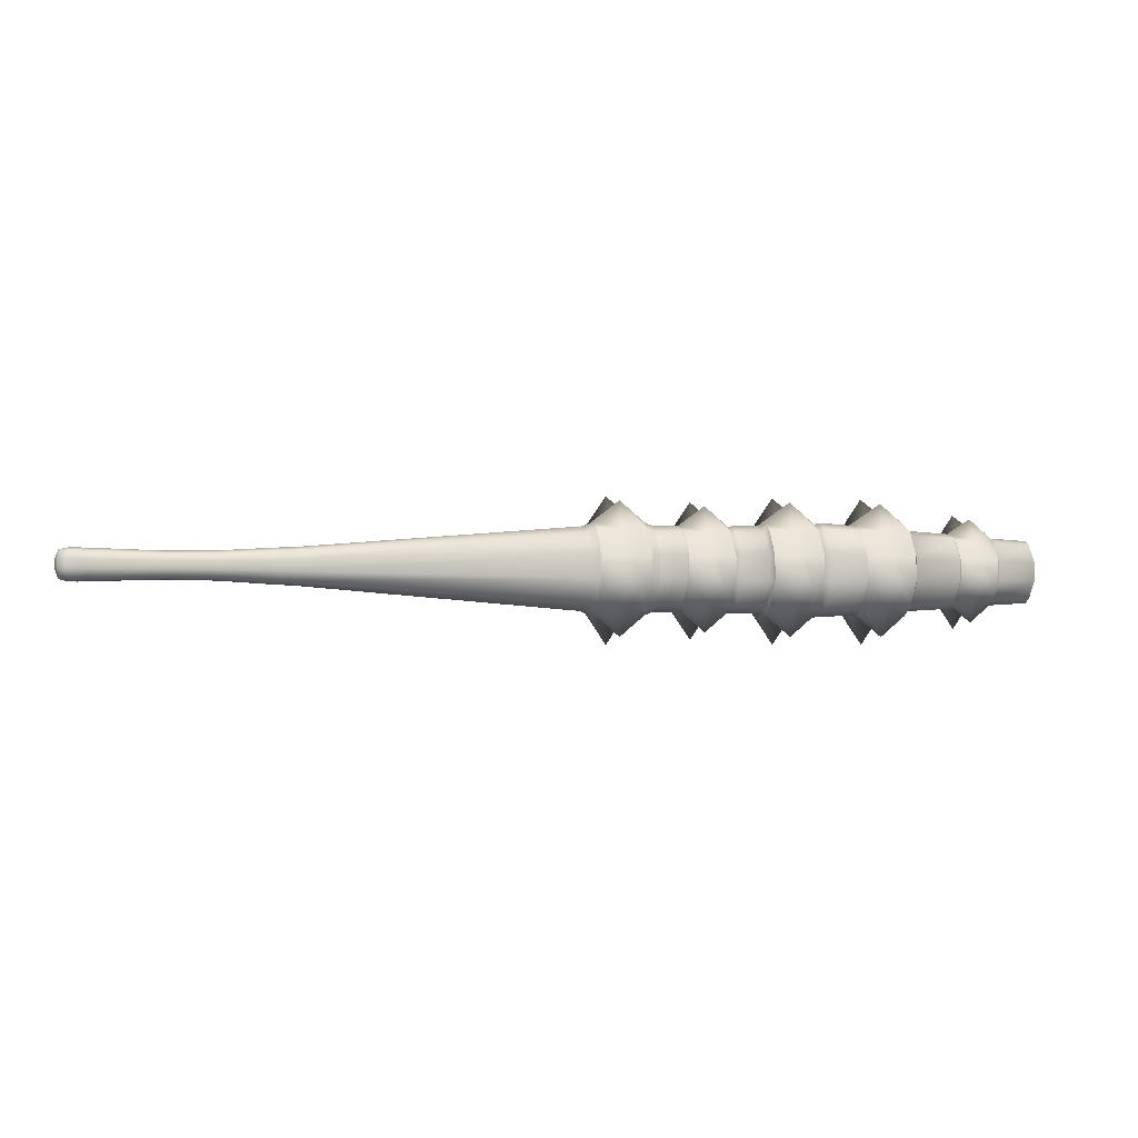
<metadata>
{"format":"obj","ext":"obj","renderer":"f3d","projection":"perspective","resolution":1024,"background":"white","views":[{"elev":-2.2,"azim":13.7,"up":"+Z"}]}
</metadata>
<code>
o Cube.004
v -3.264 -1.417 -0.087
v 3.192 1.72 -0.2094
v 3.365 1.346 -0.2085
v -3.188 -1.58 -0.08662
v 3.192 1.721 0.2022
v 3.365 1.347 0.2031
v -3.264 -1.417 0.0927
v -3.188 -1.58 0.09309
v -3.092 -1.334 0.09485
v -3.092 -1.335 -0.08949
v -3.014 -1.502 0.09525
v -3.014 -1.502 -0.0891
v -3.017 -1.299 -0.09058
v -3.017 -1.298 0.0958
v -2.938 -1.467 0.0962
v -2.938 -1.468 -0.09018
v -1.877 -0.7526 -0.1071
v -1.877 -0.7521 0.1101
v -1.786 -0.949 0.1105
v -1.786 -0.9495 -0.1066
v -1.819 -0.7247 -0.1079
v -1.819 -0.7242 0.1108
v -1.727 -0.9225 0.1113
v -1.727 -0.923 -0.1074
v 3.409 1.33 -0.07127
v 3.409 1.331 0.06594
v 3.279 1.61 0.2356
v 3.337 1.486 0.2359
v -3.195 -1.599 -0.02667
v -3.195 -1.599 0.03323
v -3.282 -1.41 -0.02712
v -3.282 -1.41 0.03278
v -3.251 -1.477 0.107
v -3.226 -1.531 0.1071
v -3.159 -1.358 0.1016
v -3.216 -1.386 0.1008
v 3.208 1.764 -0.0723
v 3.208 1.764 0.06491
v -3.076 -1.537 0.102
v -3.134 -1.564 0.1013
v 3.279 1.609 -0.2422
v 3.337 1.484 -0.2419
v -3.076 -1.538 -0.09568
v -3.134 -1.564 -0.09485
v -3.251 -1.478 -0.101
v -3.226 -1.532 -0.1009
v -3.042 -1.31 0.09548
v -3.067 -1.322 0.09517
v -3.216 -1.386 -0.09528
v -3.159 -1.359 -0.0961
v -2.963 -1.479 0.09588
v -2.989 -1.49 0.09557
v -2.963 -1.479 -0.08982
v -2.989 -1.491 -0.08946
v -3.101 -1.315 0.03336
v -3.101 -1.315 -0.02809
v -3.005 -1.522 -0.0276
v -3.005 -1.522 0.03385
v -3.066 -1.39 0.117
v -3.04 -1.446 0.1171
v -3.066 -1.391 -0.1113
v -3.04 -1.446 -0.1112
v -3.067 -1.323 -0.08986
v -3.042 -1.311 -0.09022
v -2.281 -0.964 0.08853
v -2.599 -1.116 0.08455
v -2.208 -1.121 0.0889
v -2.53 -1.266 0.0849
v -2.208 -1.121 -0.08429
v -2.53 -1.266 -0.07971
v -2.991 -1.355 0.1181
v -2.965 -1.411 0.1183
v -3.026 -1.279 0.03362
v -3.026 -1.279 -0.0285
v -2.929 -1.488 -0.02801
v -2.929 -1.488 0.03412
v -2.991 -1.355 -0.1127
v -2.965 -1.412 -0.1125
v -2.599 -1.117 -0.08006
v -2.281 -0.9644 -0.08467
v -1.839 -0.7335 0.1105
v -1.858 -0.7428 0.1103
v -1.747 -0.9314 0.111
v -1.766 -0.9402 0.1108
v -1.747 -0.9319 -0.1072
v -1.766 -0.9407 -0.1069
v -1.847 -0.818 0.1361
v -1.817 -0.8836 0.1362
v -1.889 -0.7291 0.03763
v -1.889 -0.7293 -0.03475
v -1.776 -0.9731 -0.03417
v -1.776 -0.9729 0.03821
v -1.847 -0.8186 -0.1328
v -1.817 -0.8842 -0.1326
v -1.858 -0.7433 -0.1074
v -1.838 -0.734 -0.1076
v -1.789 -0.7905 0.137
v -1.758 -0.8566 0.1372
v -1.831 -0.701 0.03783
v -1.831 -0.7012 -0.03507
v -1.717 -0.9468 -0.03449
v -1.717 -0.9466 0.03841
v -1.789 -0.7911 -0.1338
v -1.758 -0.8573 -0.1337
v -1.828 -0.8094 -0.1331
v -1.797 -0.8752 -0.133
v -1.808 -0.8003 -0.1335
v -1.778 -0.8662 -0.1333
v -1.756 -0.9643 -0.03428
v -1.756 -0.9642 0.03828
v -1.736 -0.9556 -0.03438
v -1.736 -0.9554 0.03834
v -1.869 -0.7197 0.0377
v -1.869 -0.7199 -0.03486
v -1.85 -0.7104 0.03776
v -1.85 -0.7105 -0.03496
v -2.576 -1.167 -0.09956
v -2.553 -1.217 -0.09945
v -2.257 -1.017 -0.1052
v -2.233 -1.069 -0.1051
v -2.522 -1.284 -0.0248
v -2.522 -1.284 0.03007
v -2.2 -1.14 -0.02652
v -2.2 -1.14 0.03121
v -2.608 -1.099 0.02963
v -2.608 -1.099 -0.02524
v -2.29 -0.9456 0.03075
v -2.29 -0.9457 -0.02698
v -1.808 -0.7997 0.1367
v -1.778 -0.8656 0.1369
v -1.828 -0.8088 0.1364
v -1.797 -0.8746 0.1366
v -3.041 -1.379 -0.1118
v -3.015 -1.435 -0.1116
v -3.016 -1.367 -0.1122
v -2.99 -1.423 -0.1121
v -2.98 -1.511 -0.02774
v -2.98 -1.51 0.03394
v -2.955 -1.499 -0.02787
v -2.955 -1.499 0.03403
v -3.076 -1.303 0.03345
v -3.076 -1.303 -0.02823
v -3.051 -1.291 0.03354
v -3.051 -1.291 -0.02837
v -2.257 -1.016 0.1093
v -2.233 -1.069 0.1094
v -2.576 -1.166 0.1043
v -2.553 -1.216 0.1044
v -3.2 -1.451 -0.1145
v -3.172 -1.51 -0.1144
v -3.137 -1.421 -0.1184
v -3.11 -1.481 -0.1183
v -3.016 -1.367 0.1177
v -2.99 -1.423 0.1179
v -3.041 -1.378 0.1174
v -3.015 -1.434 0.1175
v -3.137 -1.587 -0.02943
v -3.137 -1.587 0.03594
v -3.073 -1.561 -0.02974
v -3.073 -1.561 0.03615
v -3.236 -1.373 0.03544
v -3.236 -1.374 -0.02993
v -3.175 -1.341 0.03563
v -3.175 -1.341 -0.03026
v -3.275 -1.483 0.04066
v -3.245 -1.546 0.04081
v -3.275 -1.483 -0.03466
v -3.245 -1.546 -0.03451
v -3.138 -1.421 0.1242
v -3.11 -1.481 0.1243
v -3.2 -1.45 0.1204
v -3.172 -1.509 0.1206
v 3.324 1.642 -0.09027
v 3.391 1.497 -0.08993
v 3.324 1.642 0.08348
v 3.391 1.498 0.08382
v 0.6811 0.6078 -0.266
v 0.7775 0.4595 0.3205
v 0.8518 0.2996 0.3209
v 0.681 0.6091 0.2631
v 0.9039 0.1292 0.2642
v 0.904 0.128 -0.2648
v 0.6792 0.6707 0.0866
v 0.6792 0.6703 -0.08976
v 0.9502 0.08698 -0.08838
v 0.9501 0.08738 0.08797
v 0.7776 0.458 -0.3227
v 0.8519 0.2981 -0.3223
v 0.04258 0.2997 0.2522
v 0.2558 -0.1592 0.2533
v 0.2558 -0.1603 -0.2527
v 0.04264 0.2986 -0.2538
v 0.1277 0.1534 0.3108
v 0.1987 0.000449 0.3112
v 0.03211 0.3587 0.0834
v 0.03213 0.3583 -0.08528
v 0.2944 -0.2063 -0.08394
v 0.2944 -0.2059 0.08473
v 0.1278 0.152 -0.3117
v 0.1988 -0.000992 -0.3113
v 0.5019 0.5232 0.2609
v 0.7227 0.04772 0.262
v 0.7228 0.04652 -0.2622
v 0.4974 0.5842 0.08597
v 0.4974 0.5838 -0.08877
v 0.7669 0.003841 -0.0874
v 0.7668 0.004242 0.08733
v 0.5954 0.3725 -0.3207
v 0.669 0.2141 -0.3203
v 0.5019 0.5219 -0.2634
v 0.5953 0.374 0.3189
v 0.6689 0.2155 0.3192
v 1.02 0.7761 0.2609
v 1.241 0.3006 0.262
v 1.241 0.2994 -0.2622
v 1.016 0.8371 0.08597
v 1.016 0.8367 -0.08877
v 1.285 0.2567 -0.0874
v 1.285 0.2571 0.08733
v 1.114 0.6254 -0.3207
v 1.187 0.4669 -0.3203
v 1.02 0.7748 -0.2634
v 1.114 0.6269 0.3189
v 1.187 0.4684 0.3192
v 1.047 0.7834 -0.2713
v 1.15 0.6343 0.3239
v 1.225 0.4714 0.3243
v 1.047 0.7846 0.2677
v 1.274 0.2958 0.2688
v 1.274 0.2946 -0.2701
v 1.051 0.8473 0.08789
v 1.051 0.8469 -0.09176
v 1.325 0.2569 -0.09037
v 1.325 0.2573 0.08928
v 1.15 0.6328 -0.3267
v 1.226 0.4699 -0.3264
v 1.241 0.8762 -0.2741
v 1.347 0.7268 0.3257
v 1.423 0.5623 0.326
v 1.241 0.8775 0.2701
v 1.47 0.3839 0.2713
v 1.47 0.3827 -0.2729
v 1.247 0.9408 0.08857
v 1.247 0.9404 -0.09282
v 1.523 0.3467 -0.09142
v 1.523 0.3472 0.08997
v 1.347 0.7252 -0.3289
v 1.423 0.5607 -0.3285
v 0.8638 0.3182 0.3195
v 0.7902 0.4767 0.3192
v 0.6969 0.6246 -0.2631
v 0.8639 0.3168 -0.32
v 0.7903 0.4752 -0.3204
v 0.9618 0.1069 0.08764
v 0.9618 0.1065 -0.0871
v 0.6924 0.6865 -0.08847
v 0.6924 0.6869 0.08627
v 0.9177 0.1492 -0.2619
v 0.9177 0.1504 0.2623
v 0.6968 0.6259 0.2612
v 1.654 1.054 -0.2971
v 1.77 0.8929 0.3506
v 1.853 0.7146 0.351
v 1.653 1.055 0.2925
v 1.902 0.5205 0.2937
v 1.902 0.5192 -0.2958
v 1.663 1.123 0.0958
v 1.663 1.122 -0.1007
v 1.96 0.483 -0.09921
v 1.96 0.4835 0.09731
v 1.77 0.8912 -0.3544
v 1.853 0.713 -0.354
v 1.906 1.157 -0.2843
v 2.018 1.003 0.3338
v 2.097 0.8329 0.3342
v 1.906 1.158 0.2793
v 2.143 0.647 0.2805
v 2.143 0.6457 -0.283
v 1.916 1.222 0.09128
v 1.916 1.222 -0.09656
v 2.199 0.6125 -0.09512
v 2.199 0.6129 0.09272
v 2.018 1.002 -0.338
v 2.097 0.8313 -0.3376
v 1.026 0.3919 -0.471
v 0.854 0.7616 -0.08862
v 1.079 0.2243 -0.2621
v 0.9519 0.5518 0.319
v 1.026 0.3933 0.4703
v 1.123 0.182 0.08749
v 0.7338 0.9413 0.08612
v 0.8585 0.701 0.5234
v 0.952 0.5503 -0.3205
v 1.079 0.2255 0.2621
v 0.8585 0.6997 -0.5256
v 1.184 -0.001316 -0.08725
v 0.6089 -0.3109 -0.09336
v 0.2609 0.4395 -0.5626
v 0.4973 -0.06809 0.2806
v 0.361 0.2796 -0.3431
v 0.2609 0.4409 0.5603
v 0.1274 0.6982 0.09223
v 0.5445 -0.1146 0.0937
v 0.4397 0.1116 0.5035
v 0.3609 0.2812 0.3415
v 0.4974 -0.06938 -0.2805
v 0.2561 0.5058 -0.09483
v 0.4398 0.11 -0.5042
v 2.287 1.36 -0.2608
v 2.392 1.22 0.303
v 2.464 1.064 0.3033
v 2.287 1.361 0.2551
v 2.504 0.8935 0.2562
v 2.505 0.8923 -0.2597
v 2.299 1.419 0.08301
v 2.299 1.419 -0.08895
v 2.557 0.8645 -0.08764
v 2.557 0.8649 0.08432
v 2.392 1.219 -0.308
v 2.464 1.063 -0.3076
v 2.612 1.493 -0.2443
v 2.711 1.362 0.2813
v 2.779 1.217 0.2816
v 2.612 1.494 0.2381
v 2.815 1.056 0.2391
v 2.815 1.055 -0.2432
v 2.625 1.547 0.07719
v 2.625 1.546 -0.0836
v 2.865 1.031 -0.08238
v 2.864 1.031 0.07841
v 2.711 1.361 -0.2868
v 2.779 1.215 -0.2865
v 0.08782 0.3605 0.2796
v 0.3242 -0.1485 0.2808
v 0.3243 -0.1498 -0.2804
v 0.08304 0.4259 0.0924
v 0.08306 0.4254 -0.09466
v 0.3715 -0.1955 -0.0932
v 0.3715 -0.195 0.09386
v 0.1879 0.1992 -0.3429
v 0.2667 0.02958 -0.3425
v 0.08788 0.3592 -0.2816
v 0.1878 0.2008 0.3417
v 0.2666 0.03117 0.3421
v 0.6127 0.1919 0.3418
v 0.5339 0.3616 0.3414
v 0.434 0.5199 -0.2819
v 0.6128 0.1904 -0.3428
v 0.534 0.36 -0.3432
v 0.7176 -0.03425 0.09353
v 0.7176 -0.03468 -0.09353
v 0.4292 0.5862 -0.09499
v 0.4291 0.5866 0.09207
v 0.6704 0.011 -0.2807
v 0.6703 0.01229 0.2805
v 0.4339 0.5213 0.2793
v 2.919 1.608 -0.2233
v 3.011 1.491 0.2538
v 3.073 1.358 0.2541
v 2.919 1.609 0.2165
v 3.104 1.211 0.2175
v 3.104 1.21 -0.2223
v 2.934 1.657 0.0698
v 2.934 1.656 -0.0768
v 3.15 1.19 -0.07569
v 3.15 1.191 0.0709
v 3.011 1.489 -0.26
v 3.073 1.356 -0.2597
v 1.241 0.8775 0.2701
v 1.047 0.7846 0.2677
v 1.02 0.7761 0.2609
v 1.8 0.2055 -0.09336
v 1.452 0.956 -0.5626
v 1.689 0.4484 0.2806
v 1.552 0.7961 -0.3431
v 1.452 0.9573 0.5603
v 1.319 1.215 0.09223
v 1.736 0.4018 0.0937
v 1.631 0.628 0.5035
v 1.552 0.7977 0.3415
v 1.689 0.4471 -0.2805
v 1.447 1.022 -0.09483
v 1.631 0.6264 -0.5042
v 1.279 0.877 0.2796
v 1.516 0.368 0.2808
v 1.516 0.3667 -0.2804
v 1.274 0.9423 0.0924
v 1.274 0.9419 -0.09466
v 1.563 0.321 -0.0932
v 1.563 0.3214 0.09386
v 1.379 0.7157 -0.3429
v 1.458 0.5461 -0.3425
v 1.279 0.8756 -0.2816
v 1.379 0.7173 0.3417
v 1.458 0.5476 0.3421
v 1.804 0.7084 0.3418
v 1.725 0.8781 0.3414
v 1.625 1.036 -0.2819
v 1.804 0.7068 -0.3428
v 1.725 0.8765 -0.3432
v 1.909 0.4822 0.09353
v 1.909 0.4818 -0.09353
v 1.62 1.103 -0.09499
v 1.62 1.103 0.09207
v 1.862 0.5275 -0.2807
v 1.862 0.5288 0.2805
v 1.625 1.038 0.2793
v 2.447 0.5009 -0.09336
v 2.099 1.251 -0.5626
v 2.336 0.7437 0.2806
v 2.199 1.091 -0.3431
v 2.099 1.253 0.5603
v 1.966 1.51 0.09223
v 2.383 0.6972 0.0937
v 2.278 0.9234 0.5035
v 2.199 1.093 0.3415
v 2.336 0.7424 -0.2805
v 2.094 1.318 -0.09483
v 2.278 0.9218 -0.5042
v 1.926 1.172 0.2796
v 2.162 0.6633 0.2808
v 2.163 0.662 -0.2804
v 1.921 1.238 0.0924
v 1.921 1.237 -0.09466
v 2.21 0.6164 -0.0932
v 2.21 0.6168 0.09386
v 2.026 1.011 -0.3429
v 2.105 0.8414 -0.3425
v 1.926 1.171 -0.2816
v 2.026 1.013 0.3417
v 2.105 0.843 0.3421
v 2.451 1.004 0.3418
v 2.372 1.173 0.3414
v 2.272 1.332 -0.2819
v 2.451 1.002 -0.3428
v 2.372 1.172 -0.3432
v 2.556 0.7776 0.09353
v 2.556 0.7771 -0.09353
v 2.267 1.398 -0.09499
v 2.267 1.398 0.09207
v 2.509 0.8228 -0.2807
v 2.509 0.8241 0.2805
v 2.272 1.333 0.2793
v 0.08563 0.3904 0.1939
v 0.2424 0.4865 0.1645
v 0.4318 0.5506 0.1953
v 0.6951 0.6499 0.1924
v 1.019 0.7978 0.1985
v 0.8479 0.7314 0.1552
v 1.431 1.009 0.1539
v 1.623 1.074 0.1759
v 1.277 0.9078 0.1911
v 1.924 1.2 0.2008
v 2.082 1.296 0.1683
v 2.27 1.361 0.1985
v 3.057 0.9576 -0.0704
v 2.784 1.548 -0.4394
v 2.97 1.149 0.2237
v 2.862 1.422 -0.2667
v 2.784 1.549 0.4436
v 2.679 1.751 0.07552
v 3.007 1.112 0.07667
v 2.924 1.29 0.3988
v 2.862 1.423 0.2715
v 2.97 1.148 -0.2176
v 2.78 1.6 -0.07156
v 2.924 1.289 -0.3934
v 2.648 1.485 0.2228
v 2.833 1.085 0.2238
v 2.834 1.084 -0.2174
v 2.644 1.537 0.07565
v 2.644 1.537 -0.07143
v 2.871 1.048 -0.07028
v 2.871 1.049 0.0768
v 2.726 1.359 -0.2666
v 2.788 1.225 -0.2663
v 2.648 1.484 -0.2184
v 2.726 1.36 0.2717
v 2.788 1.227 0.272
v 3.06 1.353 0.2717
v 2.998 1.486 0.2714
v 2.92 1.611 -0.2186
v 3.06 1.352 -0.2665
v 2.998 1.485 -0.2669
v 3.143 1.175 0.07654
v 3.143 1.175 -0.07053
v 2.916 1.663 -0.07168
v 2.916 1.663 0.07539
v 3.106 1.211 -0.2177
v 3.106 1.212 0.2235
v 2.92 1.612 0.2226
v 2.646 1.507 0.1609
v 2.77 1.583 0.1353
v 2.918 1.634 0.159
f 368 42 3 362
f 176 28 6 26
f 172 34 8 40
f 168 46 4 29
f 366 26 6 361
f 364 37 2 357
f 164 56 10 50
f 160 58 11 39
f 156 60 11 52
f 152 62 12 43
f 148 72 15 68
f 144 74 13 64
f 140 76 15 51
f 136 78 16 53
f 132 88 19 84
f 128 90 17 80
f 124 92 19 67
f 120 94 20 69
f 194 98 23 190
f 116 100 21 96
f 112 102 23 83
f 108 104 24 85
f 94 106 86 20
f 106 108 85 86
f 17 95 105 93
f 93 105 106 94
f 95 96 107 105
f 105 107 108 106
f 96 21 103 107
f 107 103 104 108
f 92 110 84 19
f 110 112 83 84
f 20 86 109 91
f 91 109 110 92
f 86 85 111 109
f 109 111 112 110
f 85 24 101 111
f 111 101 102 112
f 90 114 95 17
f 114 116 96 95
f 18 82 113 89
f 89 113 114 90
f 82 81 115 113
f 113 115 116 114
f 81 22 99 115
f 115 99 100 116
f 189 22 97 193
f 193 97 98 194
f 78 118 70 16
f 118 120 69 70
f 13 79 117 77
f 77 117 118 78
f 79 80 119 117
f 117 119 120 118
f 80 17 93 119
f 119 93 94 120
f 76 122 68 15
f 122 124 67 68
f 16 70 121 75
f 75 121 122 76
f 70 69 123 121
f 121 123 124 122
f 69 20 91 123
f 123 91 92 124
f 74 126 79 13
f 126 128 80 79
f 14 66 125 73
f 73 125 126 74
f 66 65 127 125
f 125 127 128 126
f 65 18 89 127
f 127 89 90 128
f 98 130 83 23
f 130 132 84 83
f 22 81 129 97
f 97 129 130 98
f 81 82 131 129
f 129 131 132 130
f 82 18 87 131
f 131 87 88 132
f 62 134 54 12
f 134 136 53 54
f 10 63 133 61
f 61 133 134 62
f 63 64 135 133
f 133 135 136 134
f 64 13 77 135
f 135 77 78 136
f 58 138 52 11
f 138 140 51 52
f 12 54 137 57
f 57 137 138 58
f 54 53 139 137
f 137 139 140 138
f 53 16 75 139
f 139 75 76 140
f 56 142 63 10
f 142 144 64 63
f 9 48 141 55
f 55 141 142 56
f 48 47 143 141
f 141 143 144 142
f 47 14 73 143
f 143 73 74 144
f 88 146 67 19
f 146 148 68 67
f 18 65 145 87
f 87 145 146 88
f 65 66 147 145
f 145 147 148 146
f 66 14 71 147
f 147 71 72 148
f 46 150 44 4
f 150 152 43 44
f 1 49 149 45
f 45 149 150 46
f 49 50 151 149
f 149 151 152 150
f 50 10 61 151
f 151 61 62 152
f 72 154 51 15
f 154 156 52 51
f 14 47 153 71
f 71 153 154 72
f 47 48 155 153
f 153 155 156 154
f 48 9 59 155
f 155 59 60 156
f 30 158 40 8
f 158 160 39 40
f 4 44 157 29
f 29 157 158 30
f 44 43 159 157
f 157 159 160 158
f 43 12 57 159
f 159 57 58 160
f 31 162 49 1
f 162 164 50 49
f 7 36 161 32
f 32 161 162 31
f 36 35 163 161
f 161 163 164 162
f 35 9 55 163
f 163 55 56 164
f 360 5 38 363
f 363 38 37 364
f 362 3 25 365
f 365 25 26 366
f 34 166 30 8
f 166 168 29 30
f 7 32 165 33
f 33 165 166 34
f 32 31 167 165
f 165 167 168 166
f 31 1 45 167
f 167 45 46 168
f 60 170 39 11
f 170 172 40 39
f 9 35 169 59
f 59 169 170 60
f 35 36 171 169
f 169 171 172 170
f 36 7 33 171
f 171 33 34 172
f 42 174 25 3
f 174 176 26 25
f 2 37 173 41
f 41 173 174 42
f 37 38 175 173
f 173 175 176 174
f 38 5 27 175
f 175 27 28 176
f 357 2 41 367
f 367 41 42 368
f 208 187 188 209
f 210 177 187 208
f 209 188 182 203
f 206 185 186 207
f 203 182 185 206
f 207 186 181 202
f 204 183 184 205
f 201 180 183 204
f 205 184 177 210
f 103 199 200 104
f 21 192 199 103
f 104 200 191 24
f 101 197 198 102
f 24 191 197 101
f 102 198 190 23
f 99 195 196 100
f 22 189 195 99
f 100 196 192 21
f 179 212 202 181
f 180 201 211 178
f 178 211 212 179
f 238 226 227 239
f 240 228 226 238
f 239 227 229 241
f 235 247 248 236
f 225 237 247 235
f 236 248 242 230
f 233 245 246 234
f 230 242 245 233
f 234 246 241 229
f 231 243 244 232
f 370 369 243 231
f 232 244 237 225
f 275 263 265 277
f 276 264 262 274
f 274 262 263 275
f 271 283 284 272
f 261 273 283 271
f 269 281 282 270
f 266 278 281 269
f 267 279 280 268
f 264 276 279 267
f 268 280 273 261
f 270 282 277 265
f 272 284 278 266
f 296 290 254 255
f 288 292 260 250
f 250 260 447 257 256 251 253 252 258 255 254 259 249
f 285 287 258 252
f 223 224 214 219 218 215 221 220 222 217 216 448 213
f 292 449 447 260
f 287 296 255 258
f 205 210 208 209 203 206 207 202 212 211 201 204
f 323 311 313 325
f 324 312 310 322
f 322 310 311 323
f 293 285 252 253
f 294 289 249 259
f 223 371 292 288
f 218 219 290 296
f 214 224 289 294
f 222 220 293 295
f 295 293 253 251
f 217 222 295 286
f 219 214 294 290
f 224 223 288 289
f 216 217 286 291
f 215 218 296 287
f 319 331 332 320
f 309 321 331 319
f 317 329 330 318
f 314 326 329 317
f 315 327 328 316
f 312 324 327 315
f 316 328 321 309
f 318 330 325 313
f 320 332 326 314
f 289 288 250 249
f 213 448 449 292
f 221 215 287 285
f 304 305 343 344
f 291 286 256 257
f 354 351 297 306
f 348 354 306 308
f 356 446 445 301
f 345 346 305 304
f 286 295 251 256
f 353 352 307 302
f 349 348 308 300
f 303 299 334 339
f 302 307 337 336
f 307 298 342 337
f 300 308 341 340
f 290 294 259 254
f 346 356 301 305
f 355 345 304 299
f 351 350 303 297
f 350 355 299 303
f 220 221 285 293
f 352 347 298 307
f 347 349 300 298
f 28 359 361 6
f 5 360 358 27
f 27 358 359 28
f 346 345 355 350 351 354 348 349 347 352 353 446 356
f 308 306 335 341
f 343 344 334 339 338 335 341 340 342 337 336 444 333
f 298 300 340 342
f 299 304 344 334
f 301 445 444 333
f 297 303 339 338
f 306 297 338 335
f 305 301 333 343
f 204 205 352 353
f 201 204 353 446 356
f 356 346 211 201
f 346 345 212 211
f 345 355 202 212
f 207 202 355 350
f 206 207 350 351
f 203 206 351 354
f 209 203 354 348
f 208 209 348 349
f 210 208 349 347
f 205 210 347 352
f 193 343 333 189
f 343 193 194 344
f 339 334 190 198
f 197 338 339 198
f 191 335 338 197
f 200 341 335 191
f 199 340 341 200
f 192 342 340 199
f 196 337 342 192
f 195 336 337 196
f 189 333 444 336 195
f 344 194 190 334
f 252 258 182 188
f 187 253 252 188
f 177 251 253 187
f 184 256 251 177
f 183 257 256 184
f 180 260 447 257 183
f 260 180 178 250
f 250 178 179 249
f 249 179 181 259
f 186 254 259 181
f 185 255 254 186
f 182 258 255 185
f 218 215 230 233
f 221 236 230 215
f 220 235 236 221
f 222 225 235 220
f 218 233 234 219
f 219 234 229 214
f 227 224 214 229
f 226 223 224 227
f 226 228 371 223
f 231 216 371 370
f 216 231 232 217
f 217 232 225 222
f 379 380 394 395
f 405 402 372 381
f 399 405 381 383
f 407 451 450 376
f 396 397 380 379
f 404 403 382 377
f 400 399 383 375
f 378 374 385 390
f 377 382 388 387
f 382 373 393 388
f 375 383 392 391
f 397 407 376 380
f 406 396 379 374
f 402 401 378 372
f 401 406 374 378
f 403 398 373 382
f 398 400 375 373
f 397 396 406 401 402 405 399 400 398 403 404 451 407
f 383 381 386 392
f 394 395 385 390 389 386 392 391 393 388 387 452 384
f 373 375 391 393
f 374 379 395 385
f 376 450 452 384
f 372 378 390 389
f 381 372 389 386
f 380 376 384 394
f 415 416 430 431
f 441 438 408 417
f 435 441 417 419
f 443 455 454 412
f 432 433 416 415
f 440 439 418 413
f 436 435 419 411
f 414 410 421 426
f 413 418 424 423
f 418 409 429 424
f 411 419 428 427
f 433 443 412 416
f 442 432 415 410
f 438 437 414 408
f 437 442 410 414
f 439 434 409 418
f 434 436 411 409
f 433 443 455 440 439 434 436 435 441 438 437 442 432
f 419 417 422 428
f 430 420 453 423 424 429 427 428 422 425 426 421 431
f 409 411 427 429
f 410 415 431 421
f 412 454 453 420
f 408 414 426 425
f 417 408 425 422
f 416 412 420 430
f 267 404 451 407 264
f 404 267 268 403
f 403 268 261 398
f 398 261 271 400
f 400 271 272 399
f 399 272 266 405
f 405 266 269 402
f 402 269 270 401
f 401 270 265 406
f 263 396 406 265
f 262 397 396 263
f 264 407 397 262
f 388 244 243 387
f 244 388 393 237
f 369 384 452 387 243
f 384 369 238 394
f 394 238 239 395
f 395 239 241 385
f 246 390 385 241
f 245 389 390 246
f 242 386 389 245
f 248 392 386 242
f 247 391 392 248
f 237 393 391 247
f 283 273 429 427
f 280 424 429 273
f 279 423 424 280
f 276 420 453 423 279
f 420 276 274 430
f 430 274 275 431
f 431 275 277 421
f 282 426 421 277
f 281 425 426 282
f 278 422 425 281
f 284 428 422 278
f 283 427 428 284
f 436 319 320 435
f 435 320 314 441
f 441 314 317 438
f 438 317 318 437
f 437 318 313 442
f 311 432 442 313
f 310 433 432 311
f 312 443 433 310
f 443 312 315 440 455
f 440 315 316 439
f 439 316 309 434
f 434 309 319 436
f 446 353 302 445
f 445 302 336 444
f 449 291 257 447
f 448 216 291 449
f 450 377 387 452
f 451 404 377 450
f 455 440 413 454
f 454 413 423 453
f 463 464 478 479
f 489 486 456 465
f 483 489 465 467
f 491 494 493 460
f 480 481 464 463
f 488 487 466 461
f 484 483 467 459
f 462 458 469 474
f 461 466 472 471
f 466 457 477 472
f 459 467 476 475
f 481 491 460 464
f 490 480 463 458
f 486 485 462 456
f 485 490 458 462
f 487 482 457 466
f 482 484 459 457
f 481 480 490 485 486 489 483 484 482 487 488 494 491
f 467 465 470 476
f 478 479 469 474 473 470 476 475 477 472 471 492 468
f 457 459 475 477
f 458 463 479 469
f 460 493 492 468
f 456 462 474 473
f 465 456 473 470
f 464 460 468 478
f 494 488 461 493
f 493 461 471 492
f 478 468 324 322
f 324 468 492 471 327
f 327 471 472 328
f 328 472 477 321
f 321 477 475 331
f 331 475 476 332
f 332 476 470 326
f 326 470 473 329
f 329 473 474 330
f 330 474 469 325
f 479 323 325 469
f 478 322 323 479
f 480 359 358 481
f 360 491 481 358
f 491 360 363 488 494
f 488 363 364 487
f 487 364 357 482
f 482 357 367 484
f 484 367 368 483
f 483 368 362 489
f 489 362 365 486
f 486 365 366 485
f 485 366 361 490

</code>
